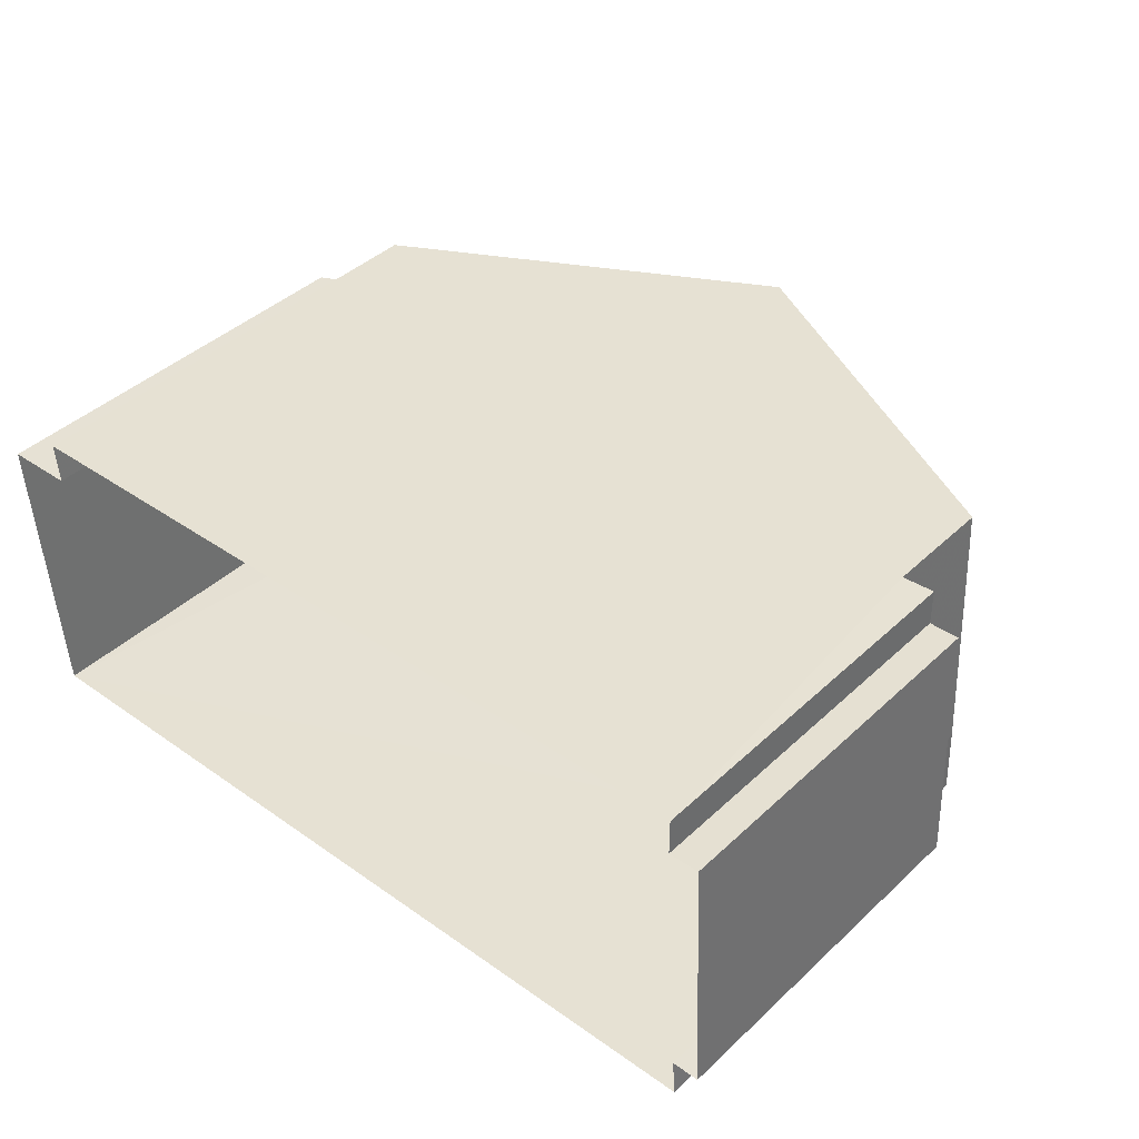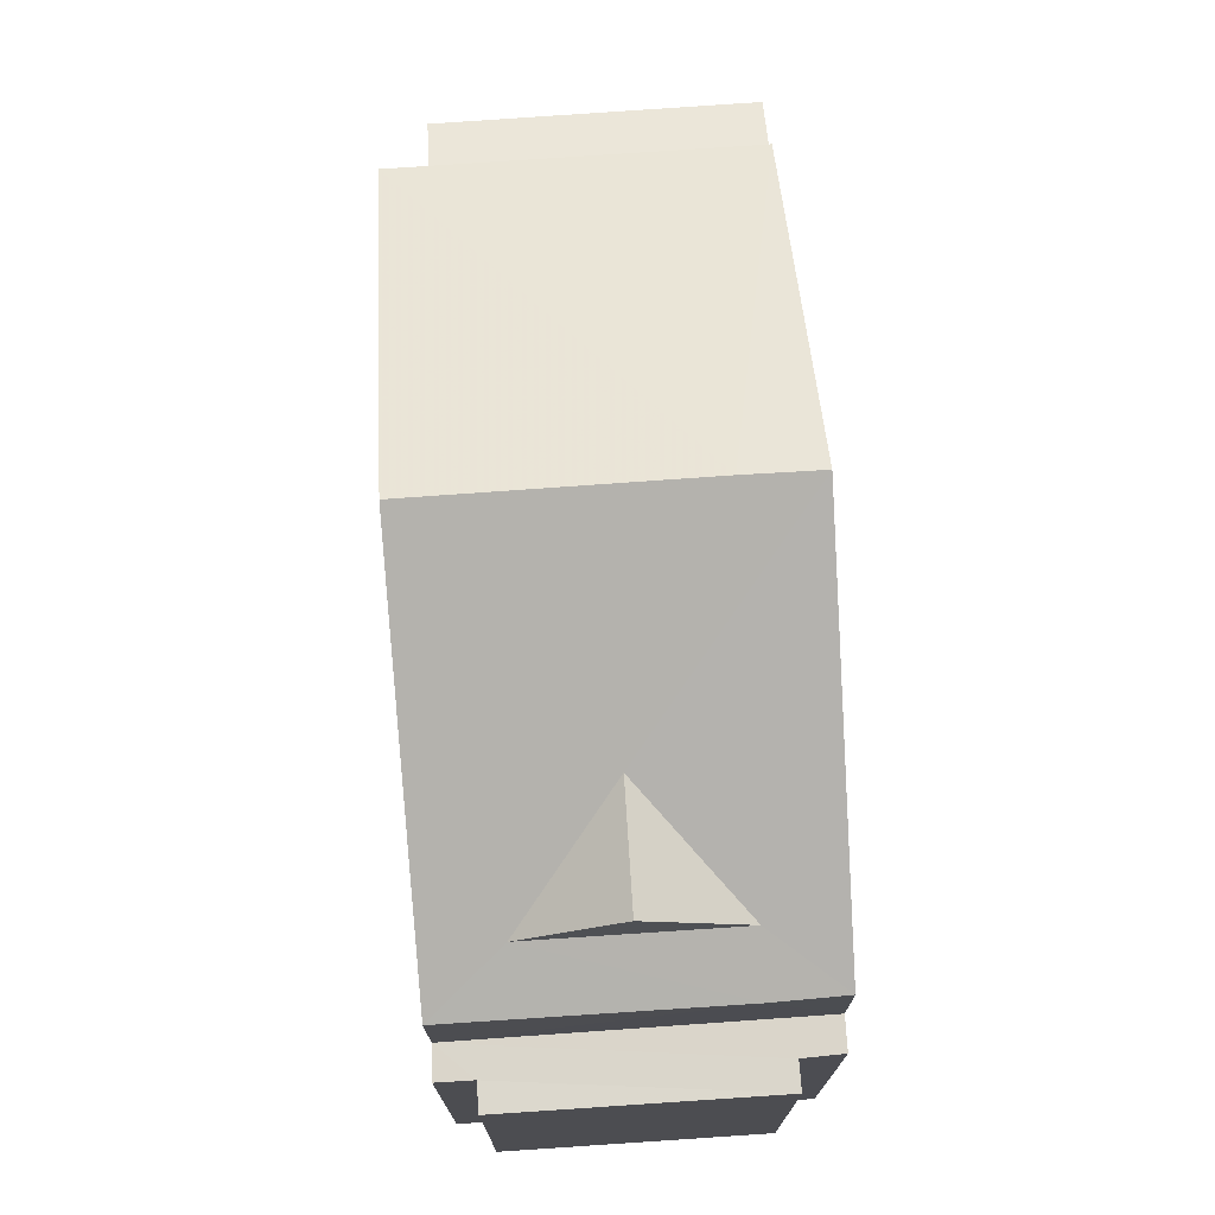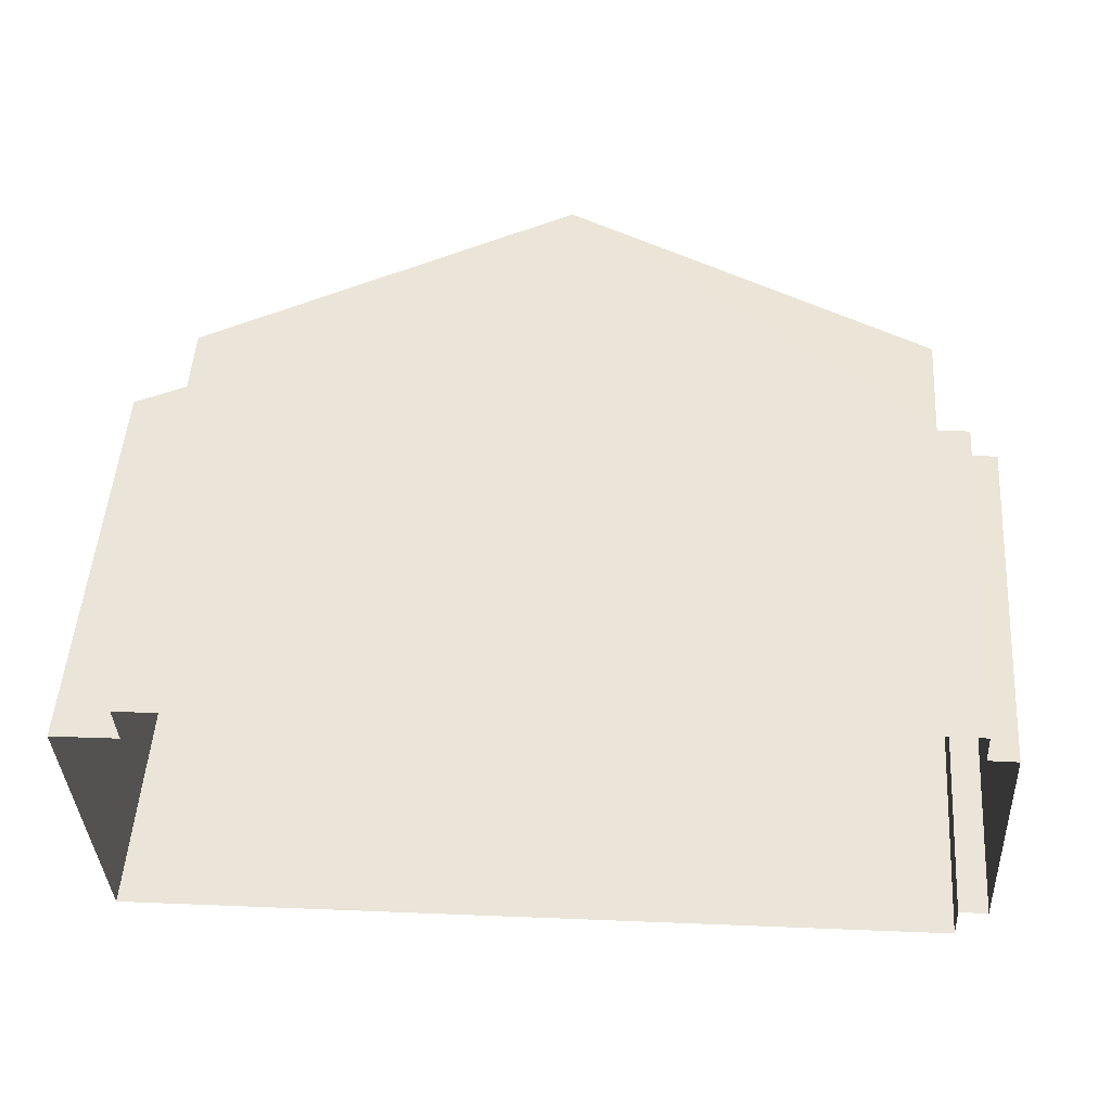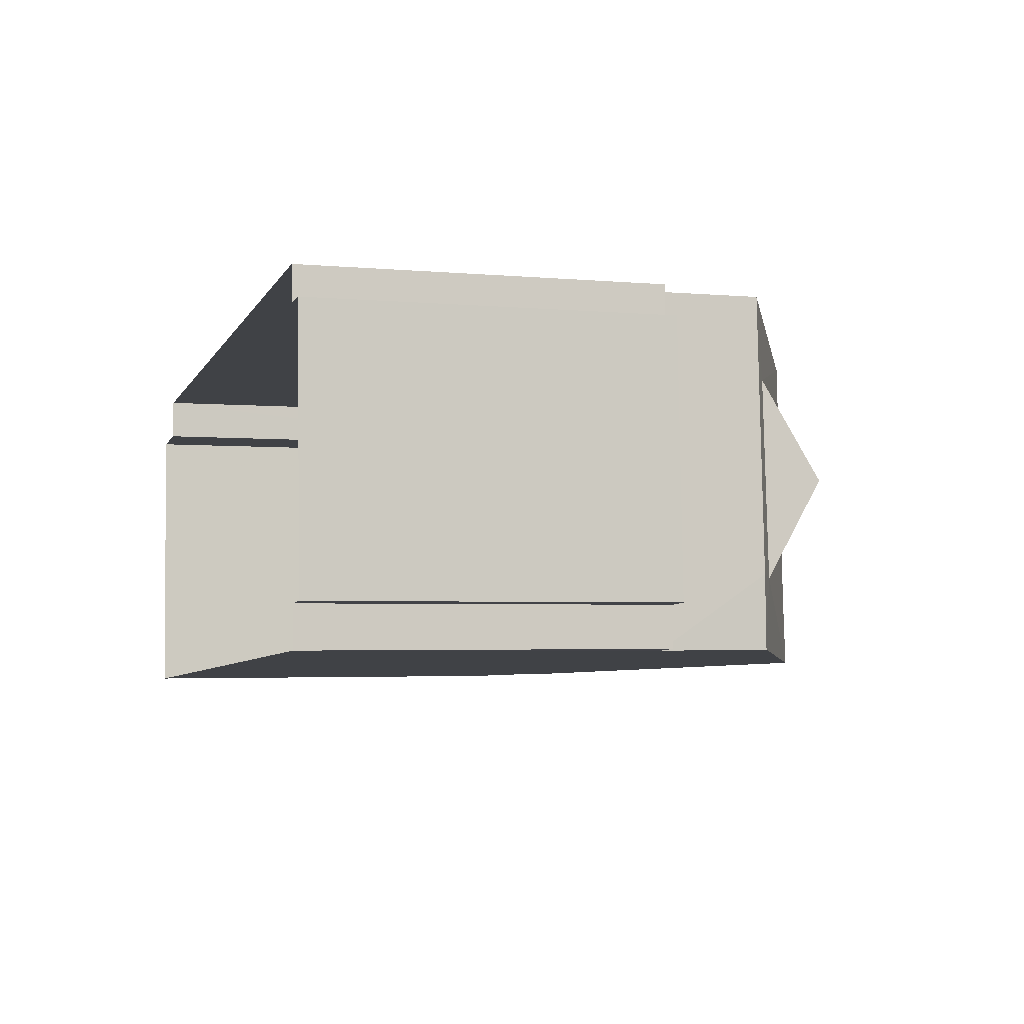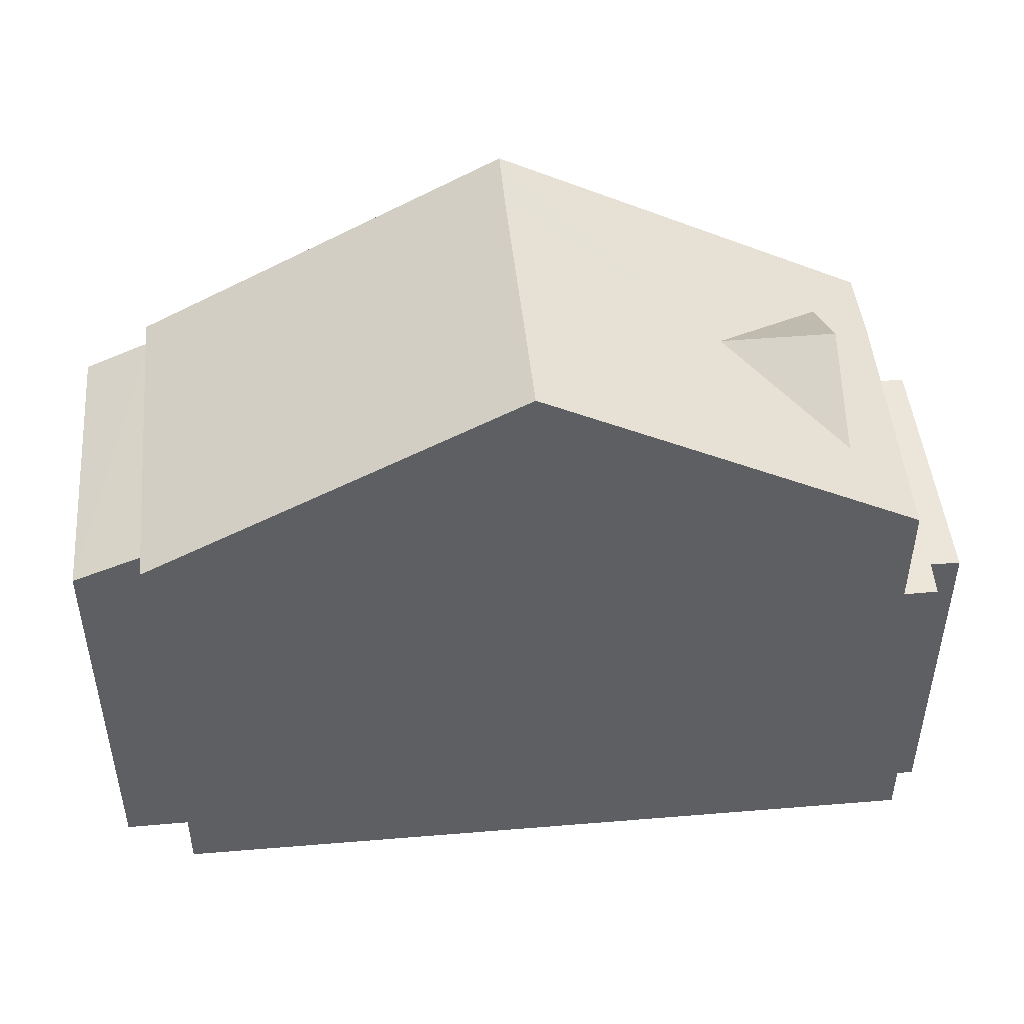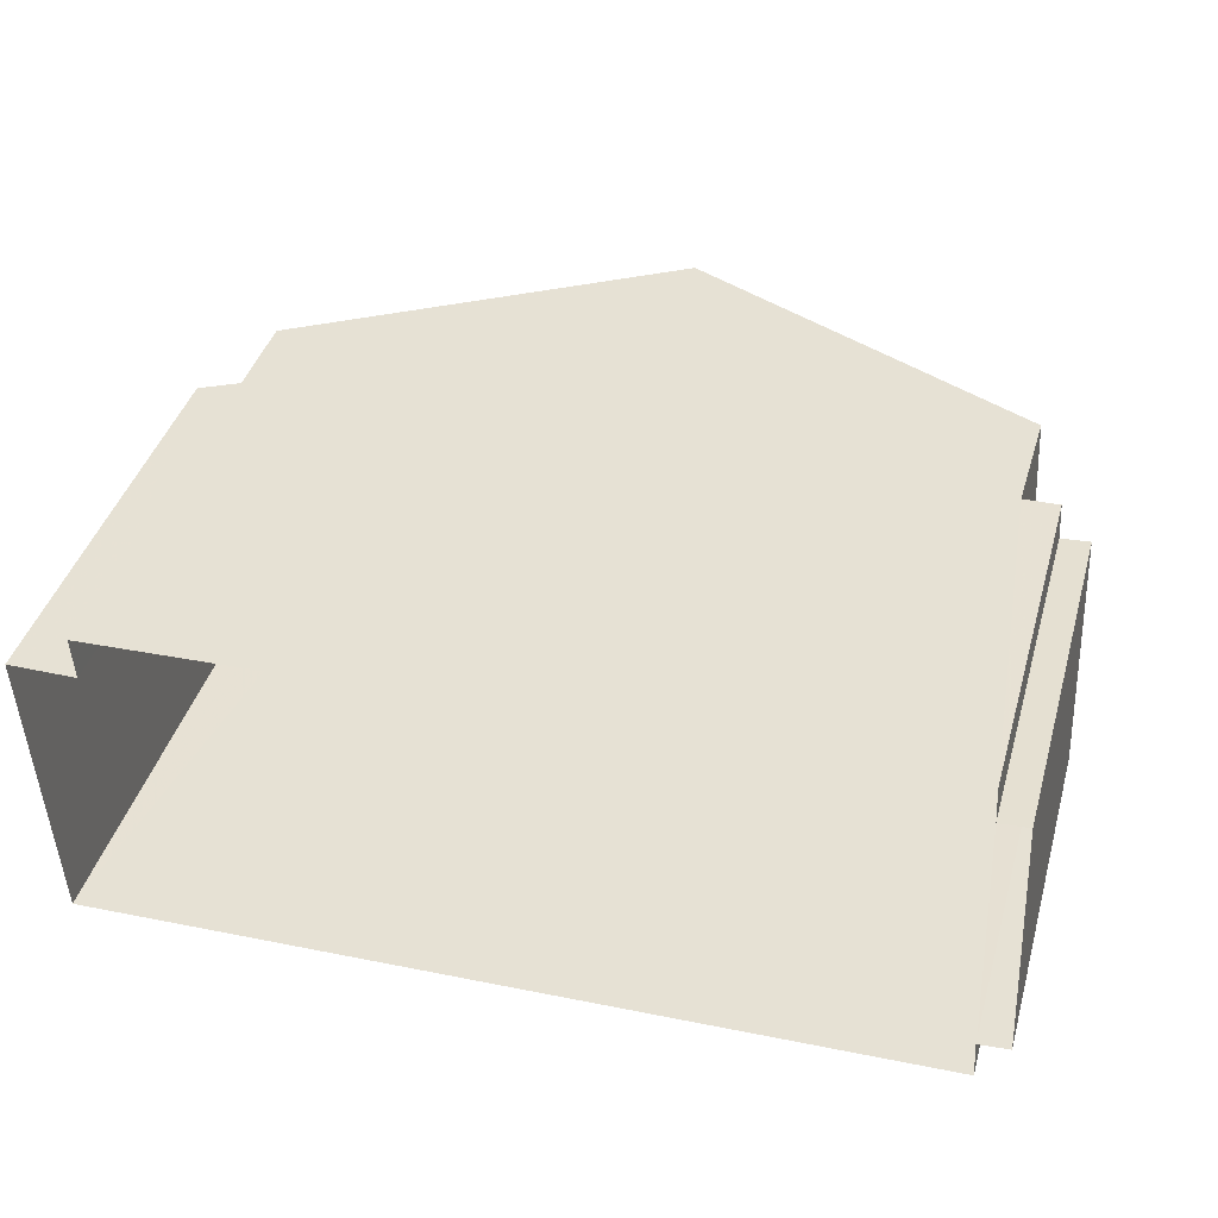
<metadata>
{"format":"obj","ext":"obj","renderer":"f3d","projection":"perspective","resolution":1024,"background":"white","views":[{"elev":41.9,"azim":-138.0,"up":"+Y"},{"elev":73.4,"azim":-97.0,"up":"+Z"},{"elev":51.4,"azim":-175.9,"up":"+Y"},{"elev":-3.4,"azim":-107.2,"up":"+Y"},{"elev":47.2,"azim":171.7,"up":"+Z"},{"elev":41.5,"azim":-164.1,"up":"+Y"}]}
</metadata>
<code>
v -3.729e+05 -1.052e+05 24.72
v -3.729e+05 -1.052e+05 24.72
v -3.729e+05 -1.052e+05 24.72
v -3.729e+05 -1.052e+05 24.72
v -3.729e+05 -1.052e+05 24.72
v -3.729e+05 -1.052e+05 24.72
v -3.729e+05 -1.052e+05 24.72
v -3.729e+05 -1.052e+05 24.72
v -3.729e+05 -1.052e+05 24.72
v -3.729e+05 -1.052e+05 24.72
v -3.729e+05 -1.052e+05 30.99
v -3.729e+05 -1.052e+05 30.57
v -3.729e+05 -1.052e+05 30.57
v -3.729e+05 -1.052e+05 30.98
v -3.729e+05 -1.052e+05 31.29
v -3.729e+05 -1.052e+05 31.71
v -3.729e+05 -1.052e+05 34.01
v -3.729e+05 -1.052e+05 31.29
v -3.729e+05 -1.052e+05 32.55
v -3.729e+05 -1.052e+05 34.01
v -3.729e+05 -1.052e+05 34.01
v -3.729e+05 -1.052e+05 31.71
v -3.729e+05 -1.052e+05 31.3
v -3.729e+05 -1.052e+05 29.76
v -3.729e+05 -1.052e+05 29.76
v -3.729e+05 -1.052e+05 29.76
v -3.729e+05 -1.052e+05 29.76
v -3.729e+05 -1.052e+05 29.75
v -3.729e+05 -1.052e+05 29.75
v -3.729e+05 -1.052e+05 29.75
v -3.729e+05 -1.052e+05 29.75
v -3.729e+05 -1.052e+05 32.55
v -3.729e+05 -1.052e+05 31.29
v -3.729e+05 -1.052e+05 31.3
f 1 2 3
f 2 4 5
f 6 3 7
f 8 6 7
f 9 7 10
f 7 5 10
f 3 2 5
f 3 5 7
f 11 12 13
f 14 11 13
f 15 16 17
f 15 18 16
f 19 20 21
f 21 17 19
f 20 22 23
f 23 22 18
f 17 16 19
f 18 22 16
f 20 19 22
f 24 25 26
f 27 26 28
f 29 27 28
f 26 25 30
f 28 30 31
f 28 26 30
f 19 16 32
f 22 19 32
f 17 21 33
f 21 34 33
f 21 20 34
f 24 5 4
f 24 26 5
f 27 9 10
f 27 29 9
f 27 10 5
f 26 27 5
f 3 13 1
f 3 14 13
f 12 2 1
f 13 12 1
f 29 7 9
f 29 28 7
f 15 30 18
f 18 25 23
f 18 30 25
f 31 30 8
f 8 30 6
f 6 30 33
f 30 15 17
f 33 30 17
f 28 8 7
f 28 31 8
f 3 6 14
f 6 33 14
f 14 34 11
f 14 33 34
f 22 32 16
f 12 11 2
f 4 2 25
f 4 25 24
f 11 34 20
f 23 25 20
f 2 11 25
f 25 11 20

</code>
